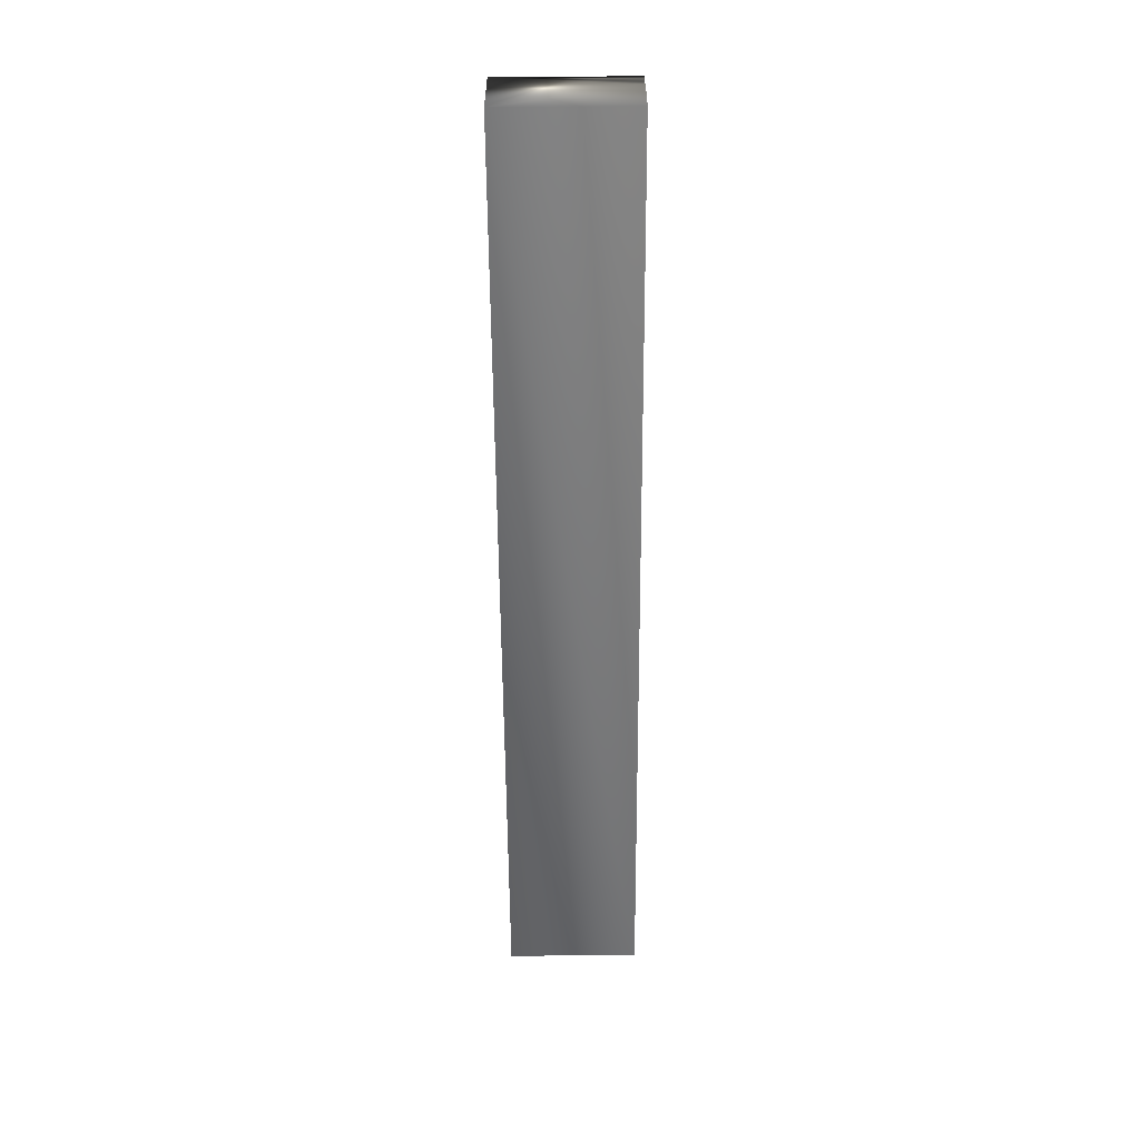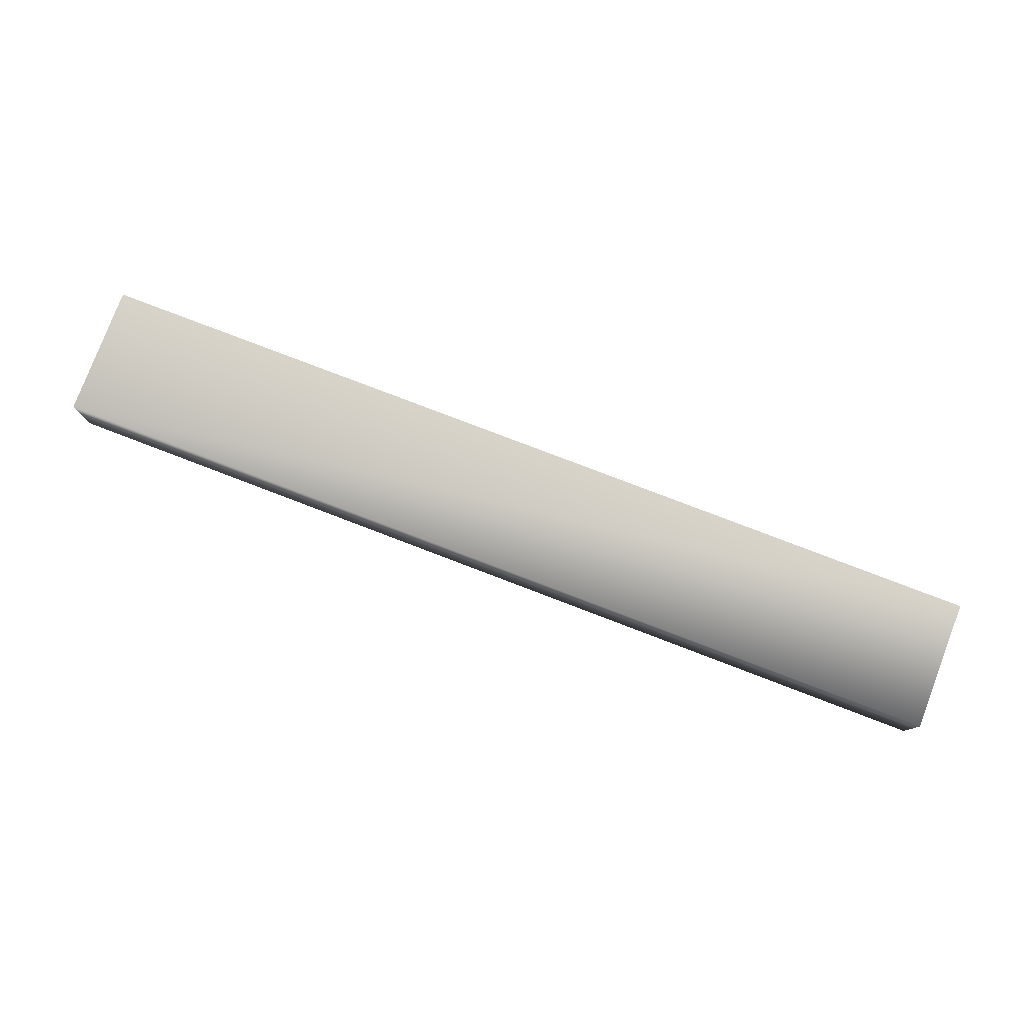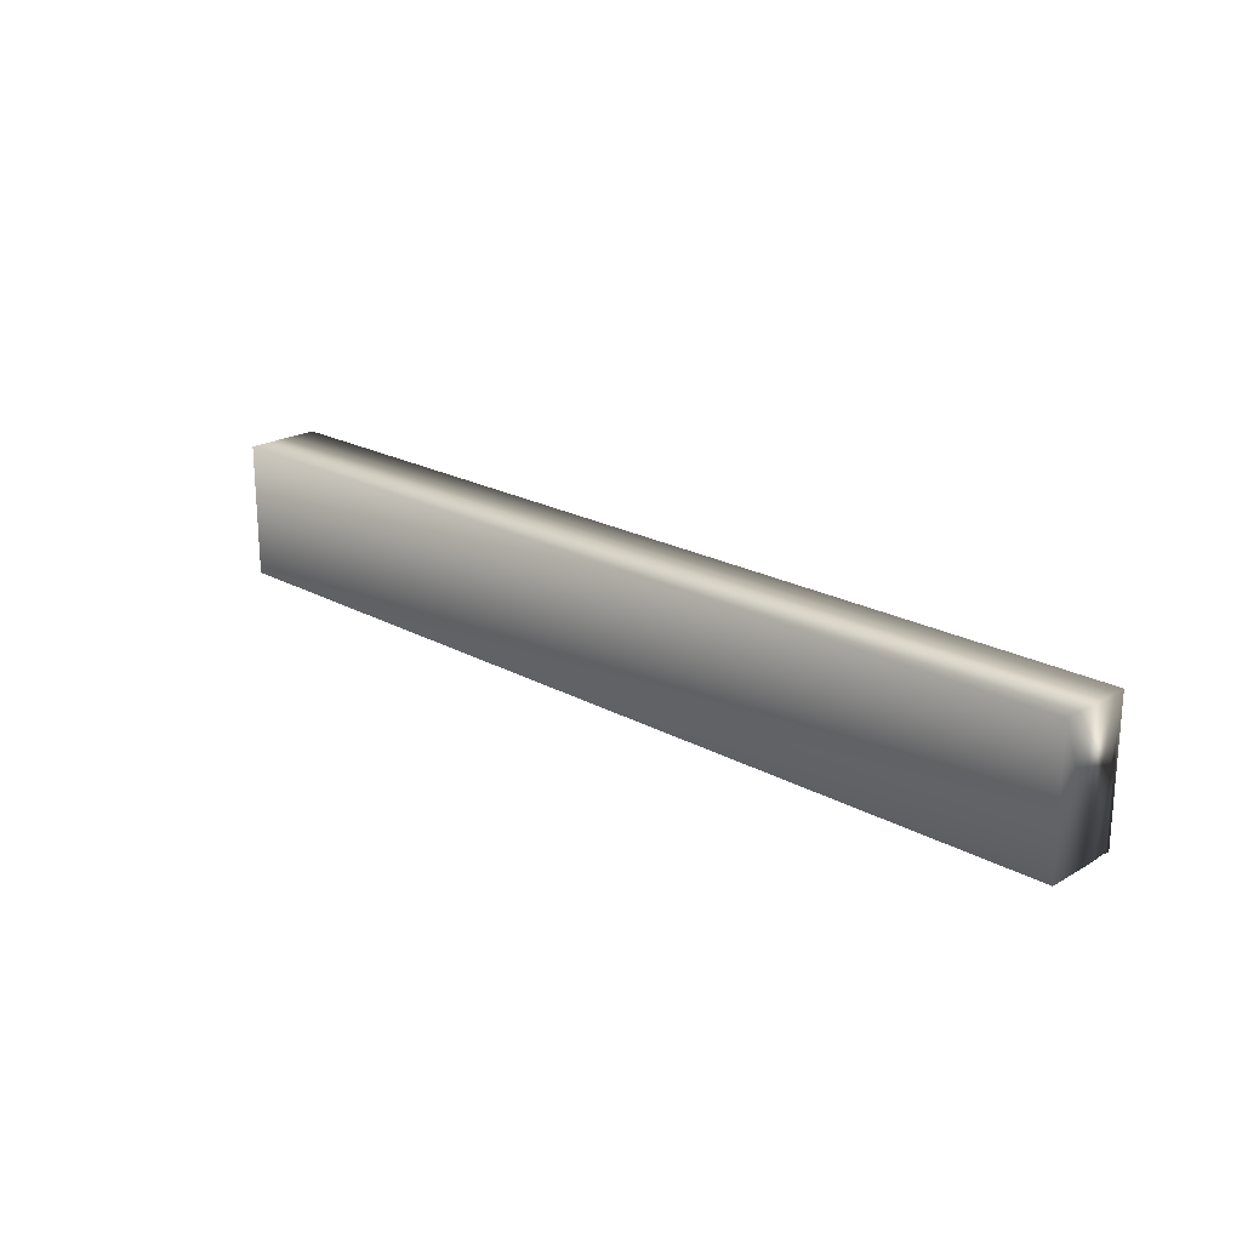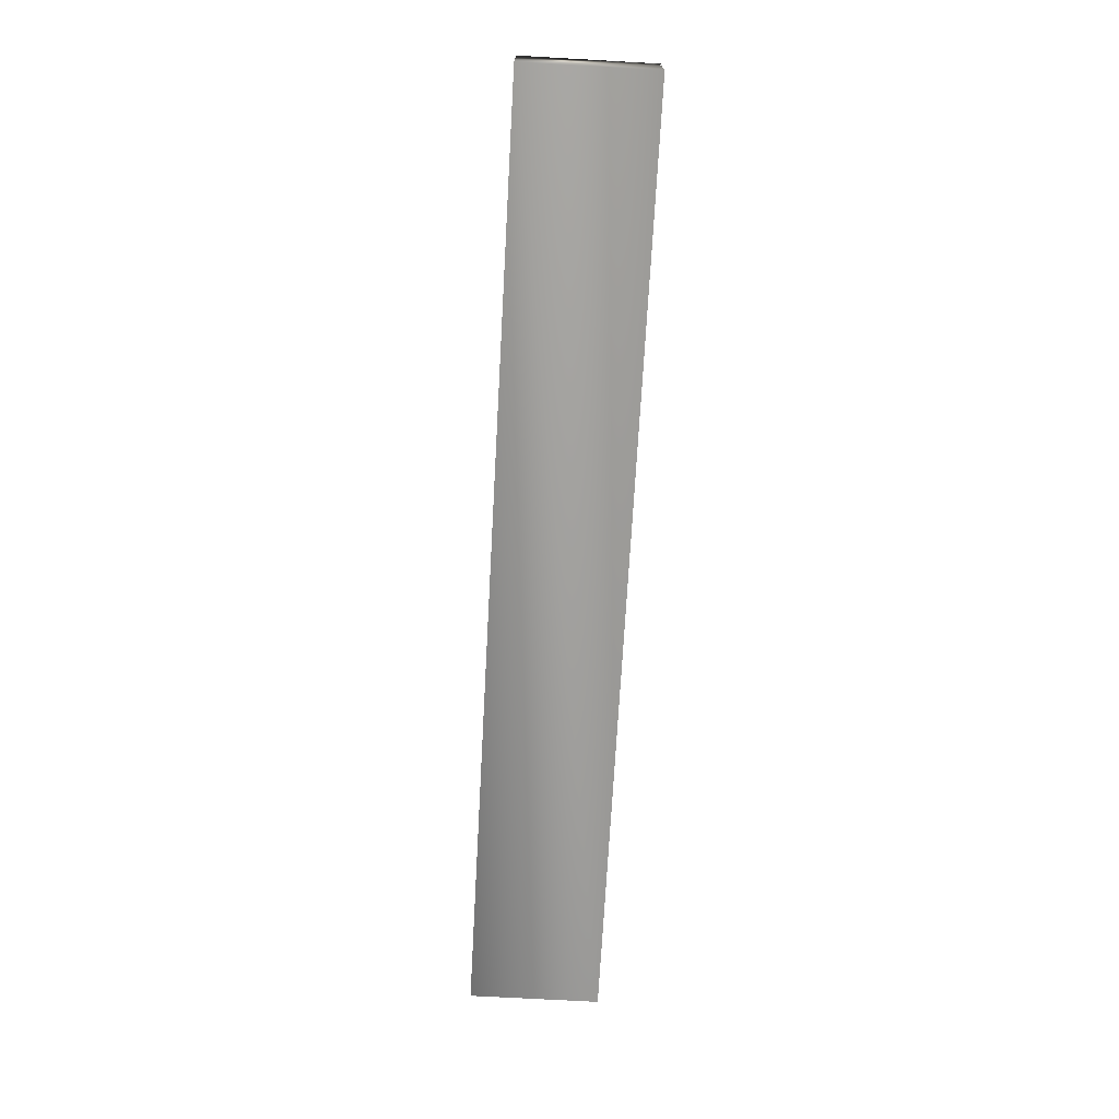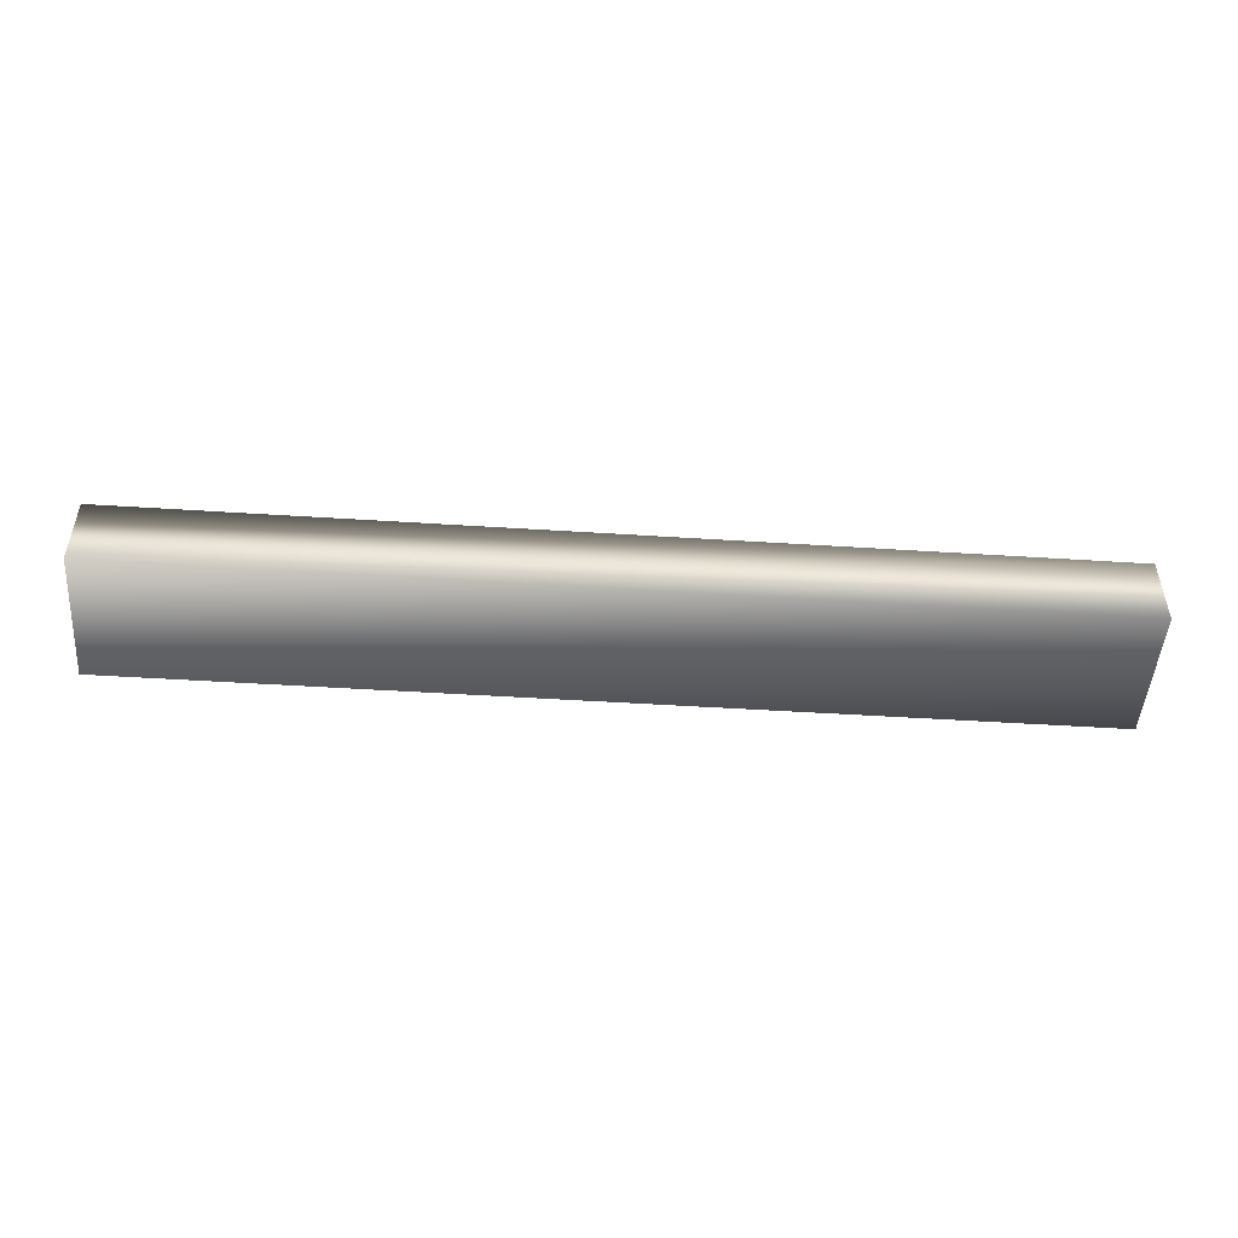
<metadata>
{"format":"obj","ext":"obj","renderer":"f3d","projection":"perspective","resolution":1024,"background":"white","views":[{"elev":-56.9,"azim":90.4,"up":"+Y"},{"elev":79.3,"azim":20.9,"up":"+Y"},{"elev":21.4,"azim":44.3,"up":"+Z"},{"elev":-70.9,"azim":86.8,"up":"+Y"},{"elev":-48.8,"azim":-4.1,"up":"+Y"}]}
</metadata>
<code>
v 27.46 46.75 -116.3
v 27.46 46.75 -115.7
v 31.17 46.75 -116.3
v 31.17 46.75 -115.7
v 31.17 46.67 -116.3
v 27.46 46.67 -116.3
v 31.17 46.7 -116.3
v 27.46 46.7 -116.3
v 27.46 46.72 -116.3
v 31.17 46.72 -116.3
v 31.17 46.46 -116.3
v 31.17 46.46 -115.7
v 27.46 46.46 -116.3
v 27.46 46.46 -115.7
f 1 2 3
f 3 2 4
f 5 6 7
f 7 6 8
f 7 8 9
f 1 3 9
f 9 3 10
f 9 10 7
f 11 5 12
f 12 5 4
f 4 5 7
f 4 7 10
f 10 3 4
f 13 6 11
f 11 6 5
f 2 14 4
f 4 14 12
f 13 14 6
f 6 14 2
f 6 2 8
f 8 2 9
f 9 2 1
f 14 13 12
f 12 13 11

</code>
